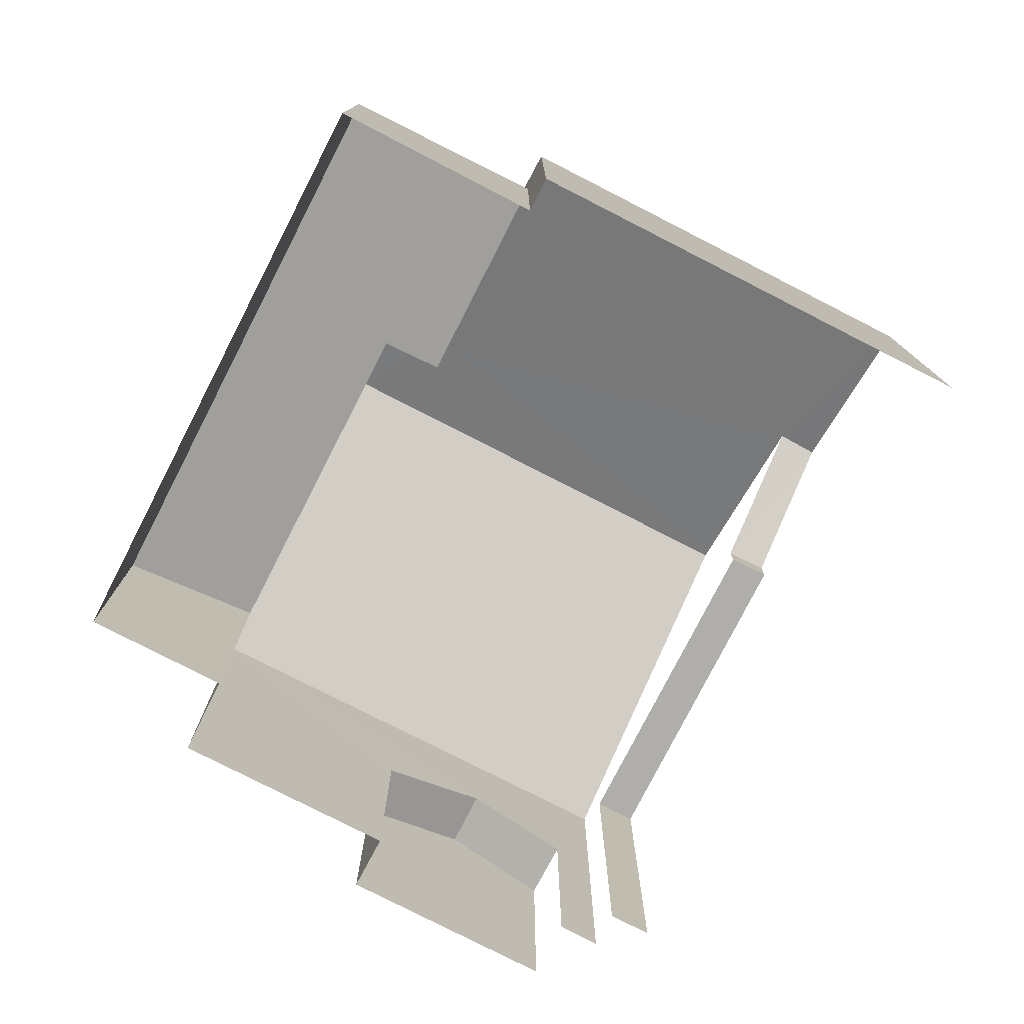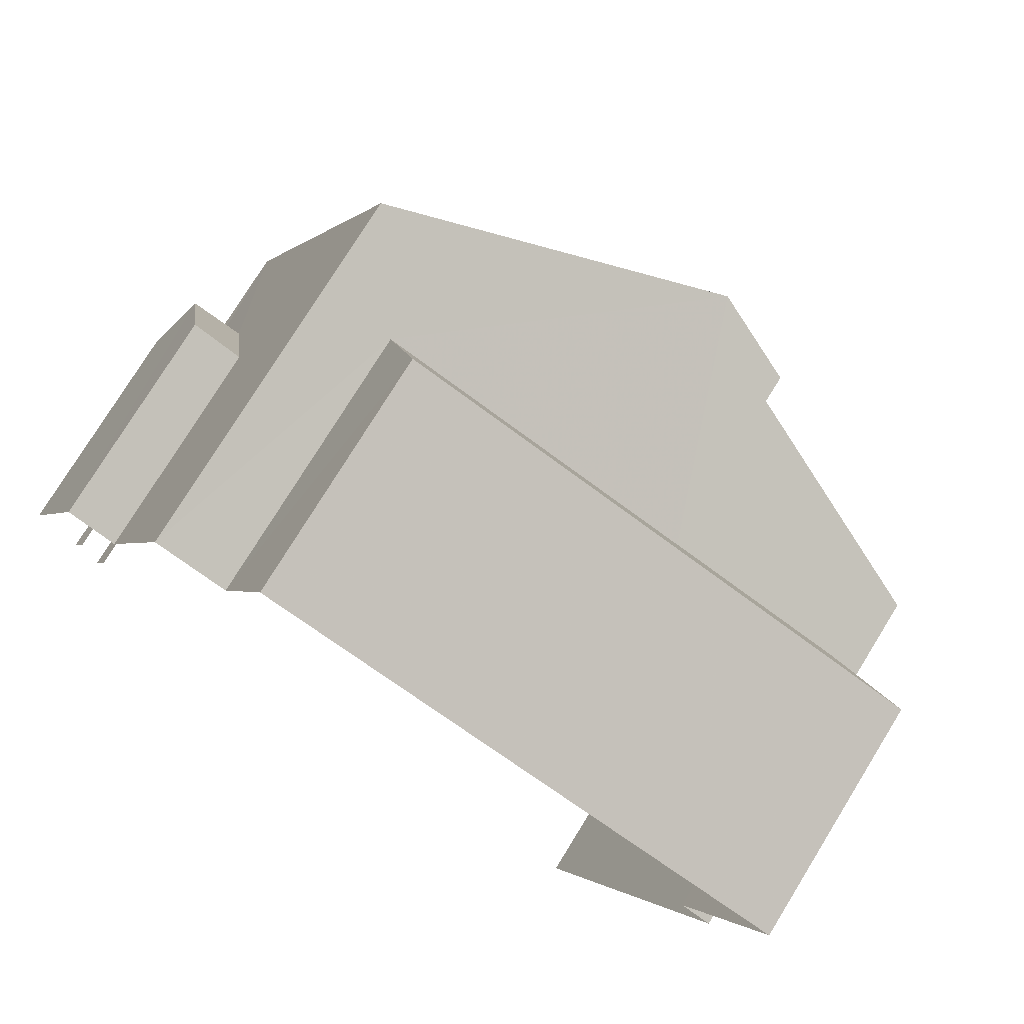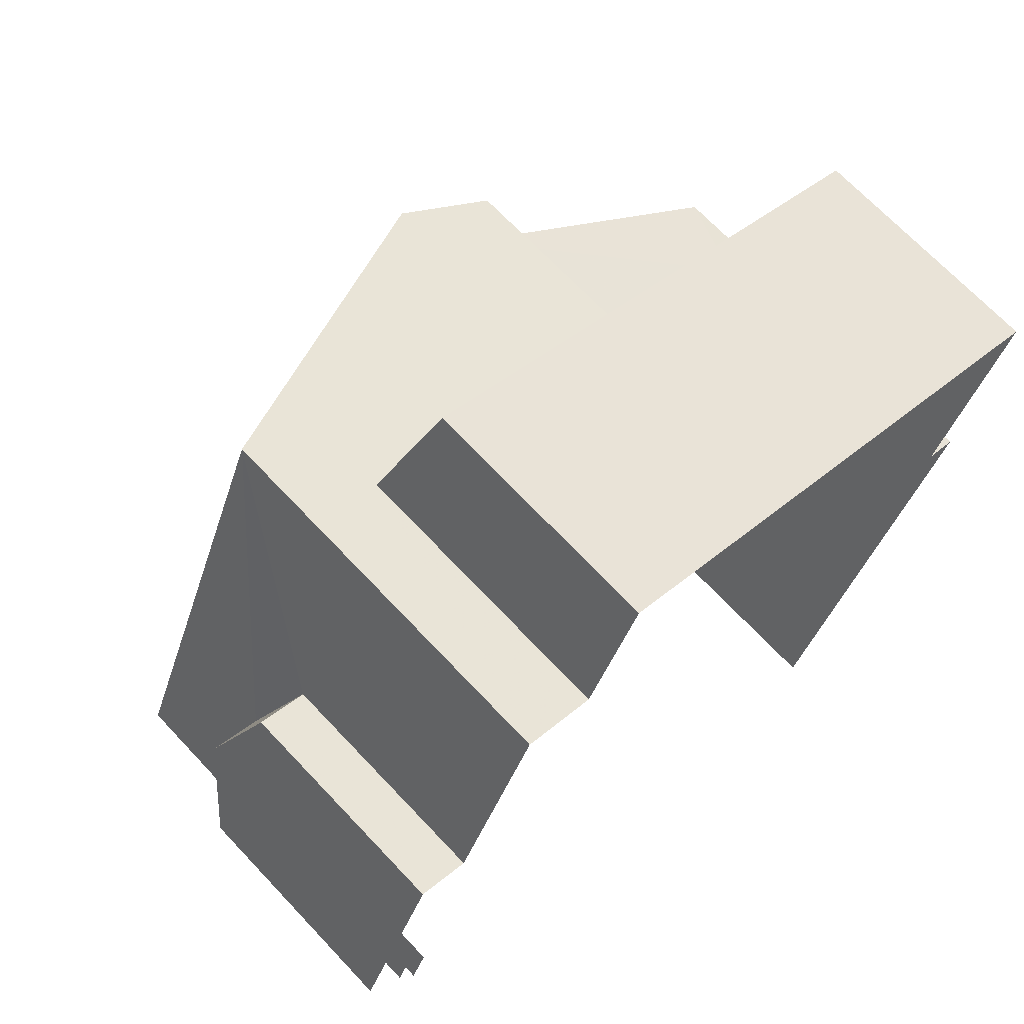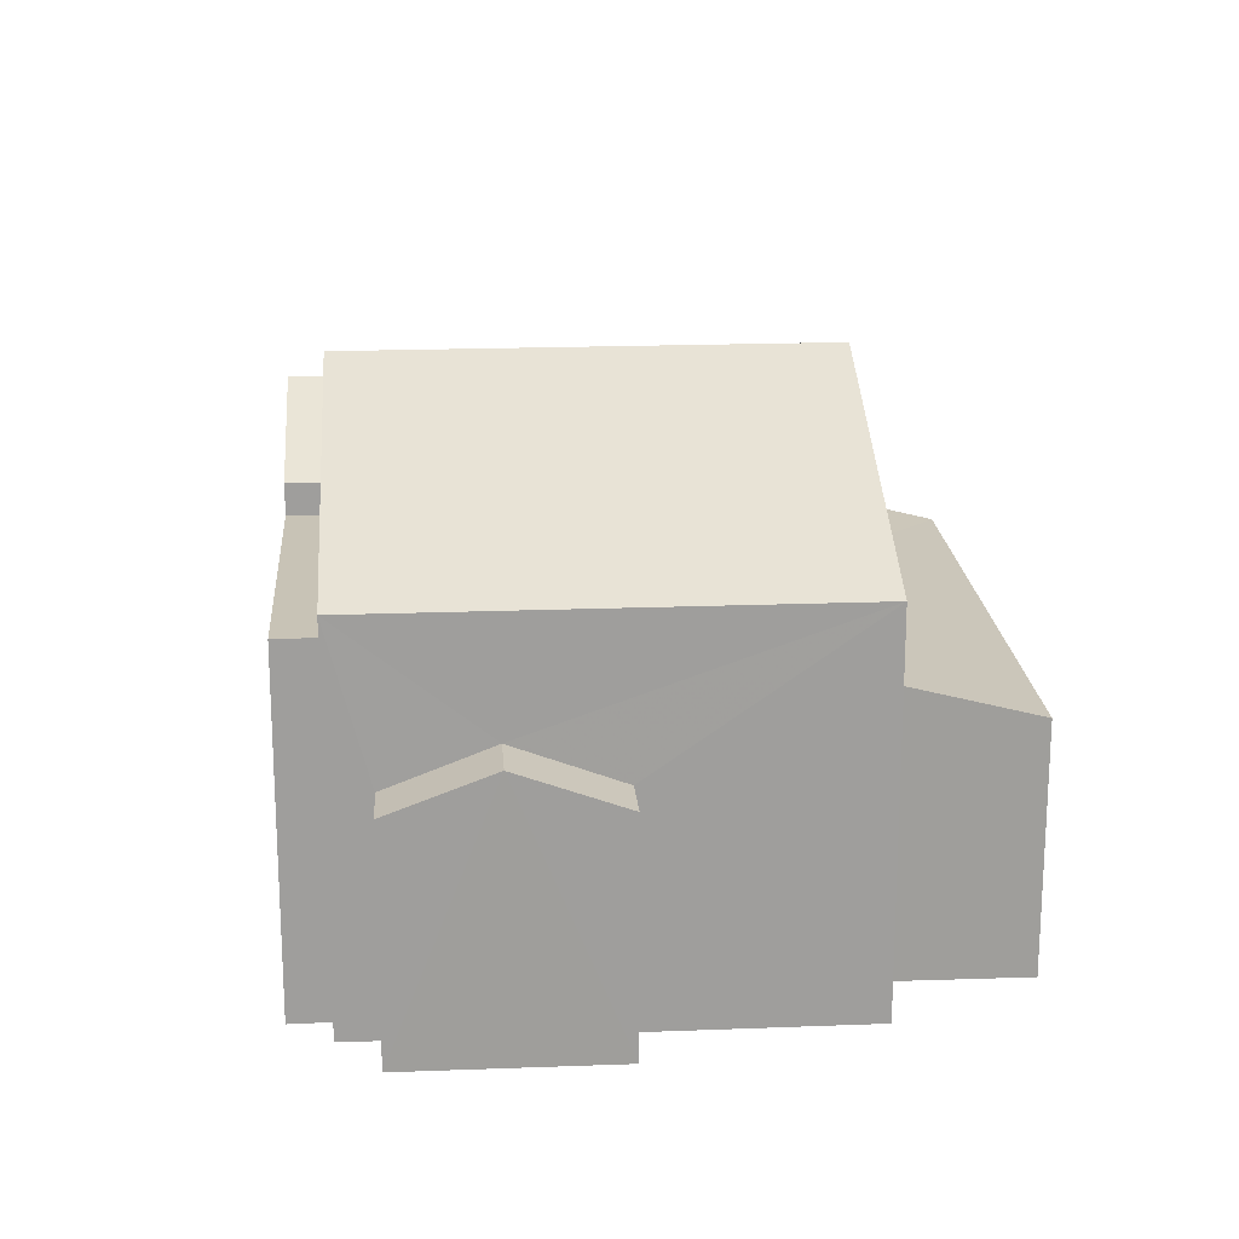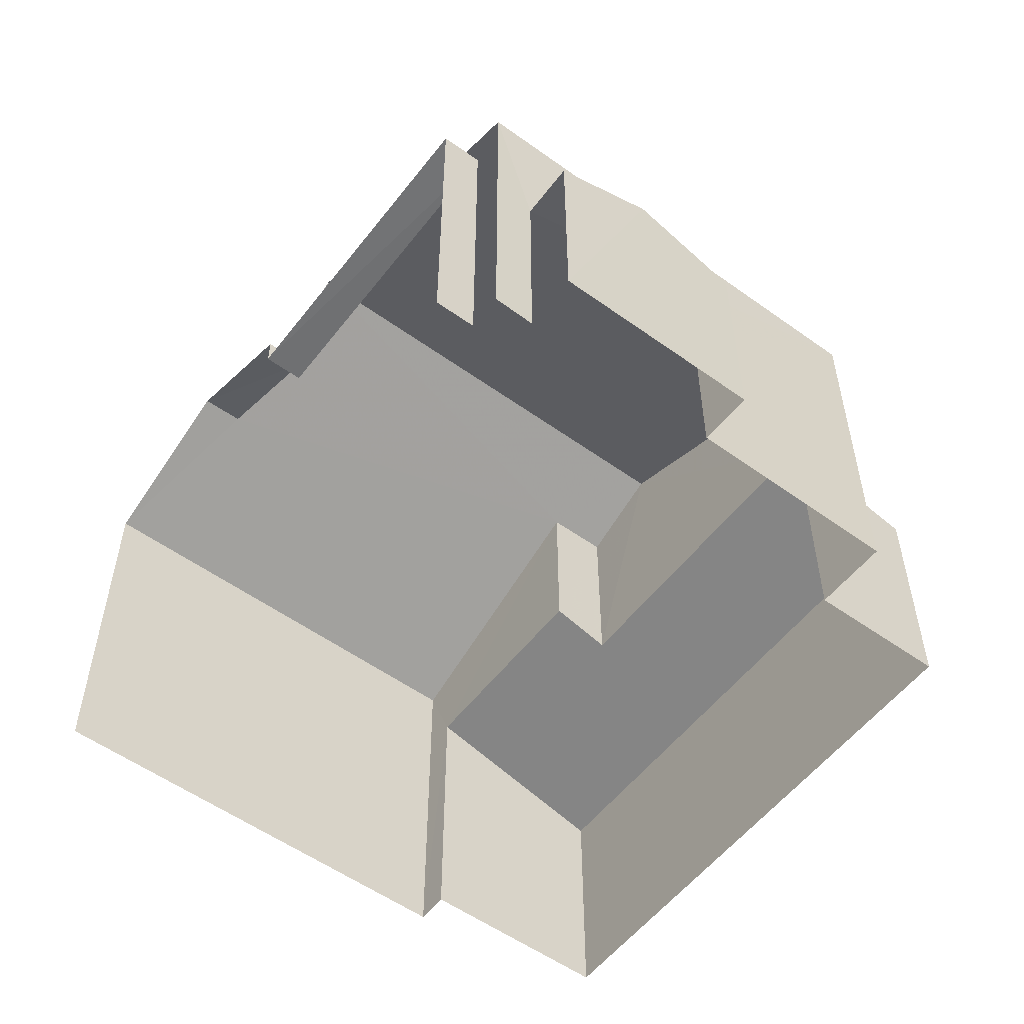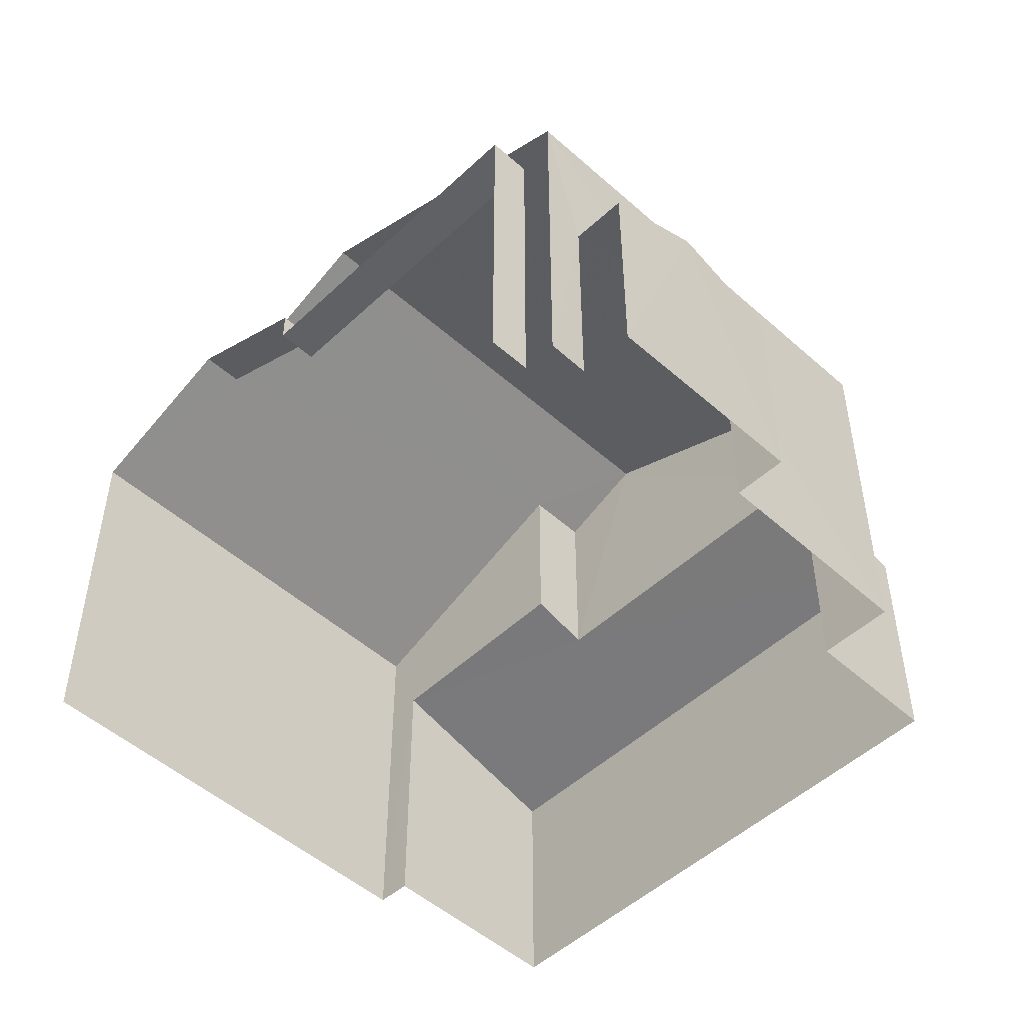
<metadata>
{"format":"obj","ext":"obj","renderer":"f3d","projection":"perspective","resolution":1024,"background":"white","views":[{"elev":-77.8,"azim":-95.0,"up":"+Z"},{"elev":76.9,"azim":-148.3,"up":"+Y"},{"elev":68.9,"azim":136.8,"up":"+Y"},{"elev":19.4,"azim":108.0,"up":"+Z"},{"elev":-55.2,"azim":75.0,"up":"+Z"},{"elev":-50.0,"azim":67.8,"up":"+Z"}]}
</metadata>
<code>
v -2.199e+05 -1.239e+05 35.9
v -2.2e+05 -1.239e+05 35.9
v -2.199e+05 -1.239e+05 35.9
v -2.199e+05 -1.239e+05 35.9
v -2.199e+05 -1.239e+05 35.9
v -2.199e+05 -1.239e+05 35.9
v -2.2e+05 -1.239e+05 35.9
v -2.2e+05 -1.239e+05 35.9
v -2.199e+05 -1.239e+05 35.9
v -2.199e+05 -1.239e+05 35.9
v -2.2e+05 -1.239e+05 35.9
v -2.2e+05 -1.239e+05 35.9
v -2.2e+05 -1.239e+05 35.9
v -2.2e+05 -1.239e+05 35.9
v -2.199e+05 -1.239e+05 39.18
v -2.199e+05 -1.239e+05 39.18
v -2.199e+05 -1.239e+05 39.75
v -2.199e+05 -1.239e+05 39.75
v -2.2e+05 -1.239e+05 39.97
v -2.2e+05 -1.239e+05 39.45
v -2.2e+05 -1.239e+05 39.97
v -2.2e+05 -1.239e+05 39.45
v -2.2e+05 -1.239e+05 40.2
v -2.2e+05 -1.239e+05 40.2
v -2.2e+05 -1.239e+05 41.41
v -2.2e+05 -1.239e+05 42.33
v -2.2e+05 -1.239e+05 41.41
v -2.2e+05 -1.239e+05 42.33
v -2.199e+05 -1.239e+05 39.18
v -2.199e+05 -1.239e+05 39.18
v -2.2e+05 -1.239e+05 42.84
v -2.2e+05 -1.239e+05 43.34
v -2.2e+05 -1.239e+05 42.84
v -2.2e+05 -1.239e+05 43.34
v -2.2e+05 -1.239e+05 41.41
v -2.2e+05 -1.239e+05 41.41
v -2.2e+05 -1.239e+05 41.41
v -2.199e+05 -1.239e+05 41.41
v -2.2e+05 -1.239e+05 40.94
v -2.199e+05 -1.239e+05 40.94
v -2.199e+05 -1.239e+05 40.94
v -2.2e+05 -1.239e+05 40.94
f 1 2 3
f 4 5 6
f 2 7 8
f 4 9 3
f 5 4 10
f 11 12 10
f 11 13 14
f 8 13 11
f 3 2 8
f 3 10 4
f 10 8 11
f 3 8 10
f 28 25 34
f 3 9 41
f 25 42 41
f 34 41 38
f 41 9 38
f 25 41 34
f 4 6 16
f 15 4 16
f 39 1 40
f 1 39 2
f 26 36 39
f 26 39 27
f 36 2 39
f 15 16 17
f 18 15 17
f 19 20 21
f 20 22 21
f 21 23 24
f 21 22 23
f 25 26 27
f 25 28 26
f 18 17 29
f 30 18 29
f 31 32 33
f 34 32 31
f 31 35 28
f 28 35 36
f 28 36 26
f 34 31 28
f 34 37 32
f 34 38 37
f 39 40 41
f 42 39 41
f 41 40 1
f 3 41 1
f 7 36 35
f 7 2 36
f 10 12 30
f 12 37 30
f 4 15 9
f 18 37 38
f 30 37 18
f 15 18 38
f 9 15 38
f 30 29 5
f 10 30 5
f 24 31 33
f 21 24 33
f 8 22 13
f 8 23 22
f 16 6 17
f 6 5 17
f 5 29 17
f 12 11 19
f 12 19 37
f 37 19 32
f 19 21 32
f 21 33 32
f 42 25 27
f 39 42 27
f 11 14 20
f 19 11 20
f 20 14 13
f 22 20 13
f 8 7 23
f 7 35 23
f 23 31 24
f 23 35 31

</code>
